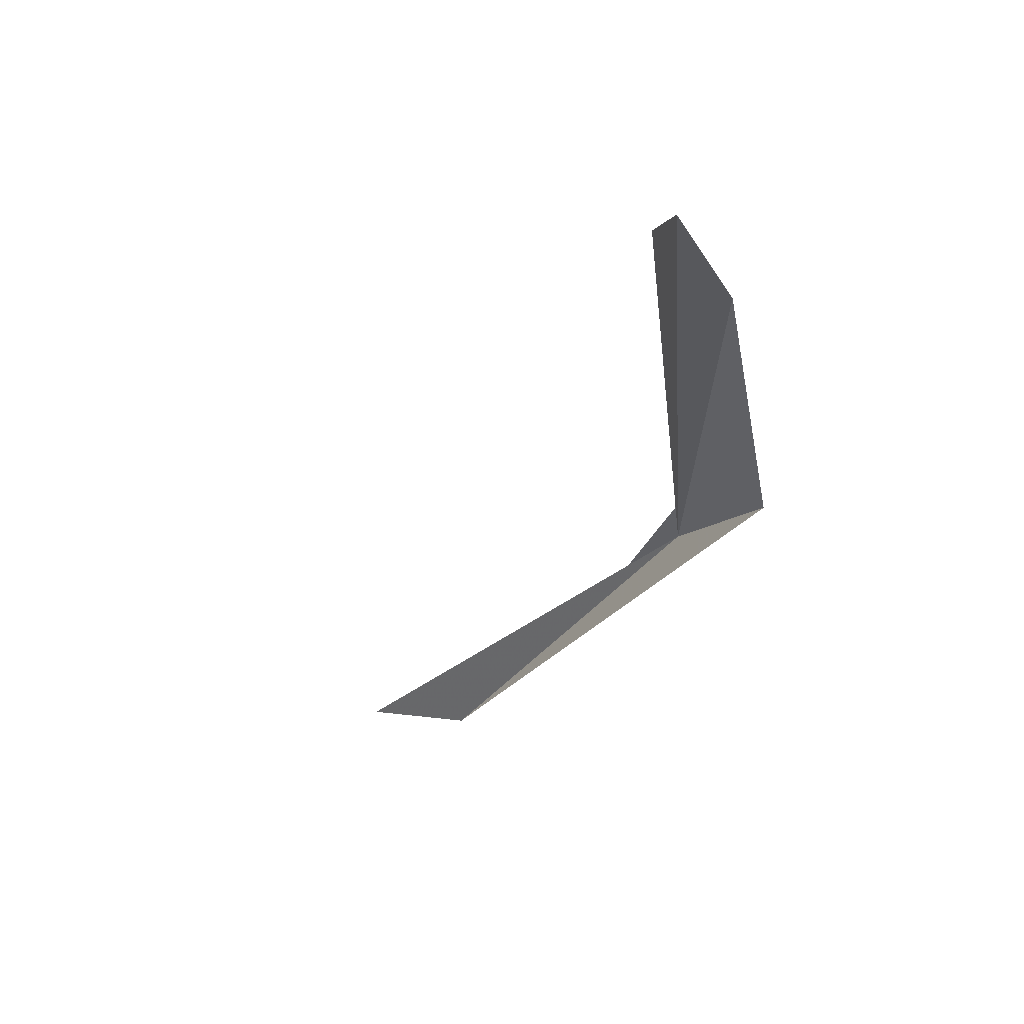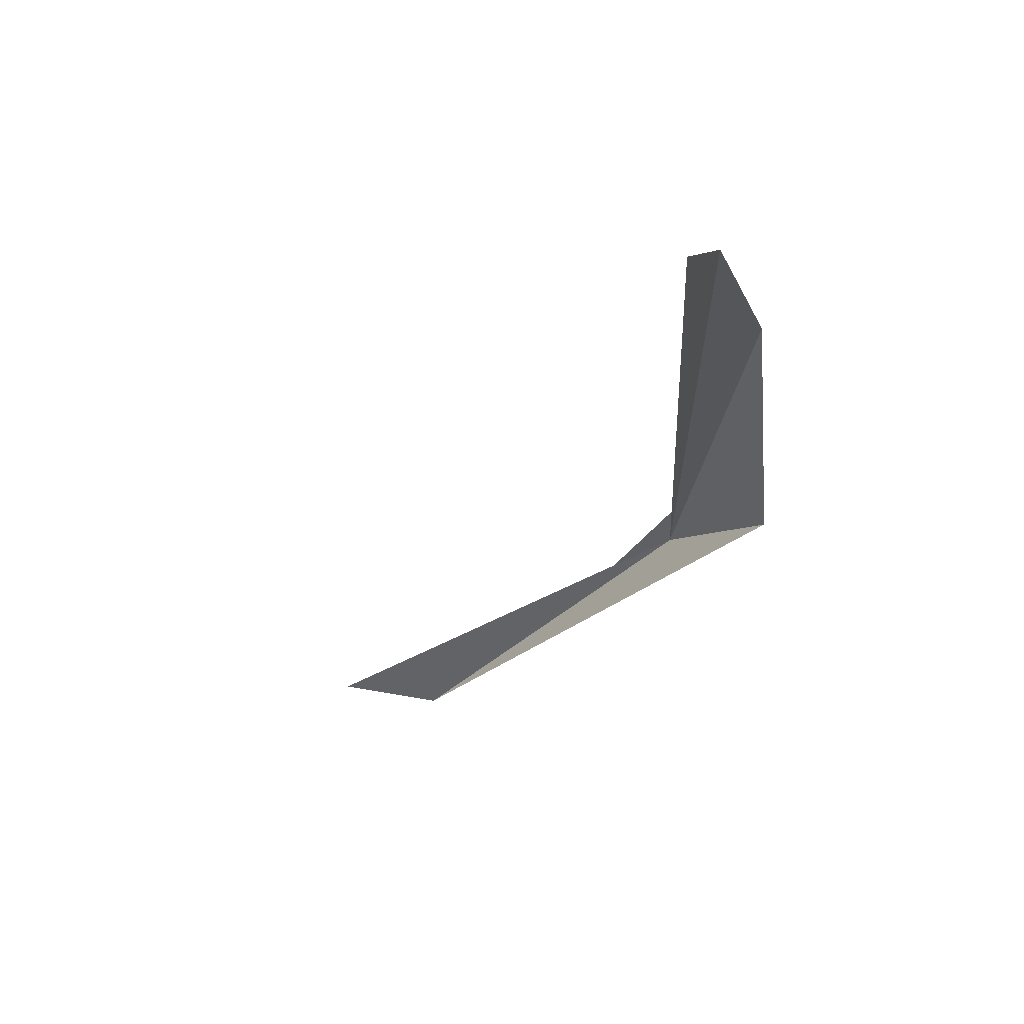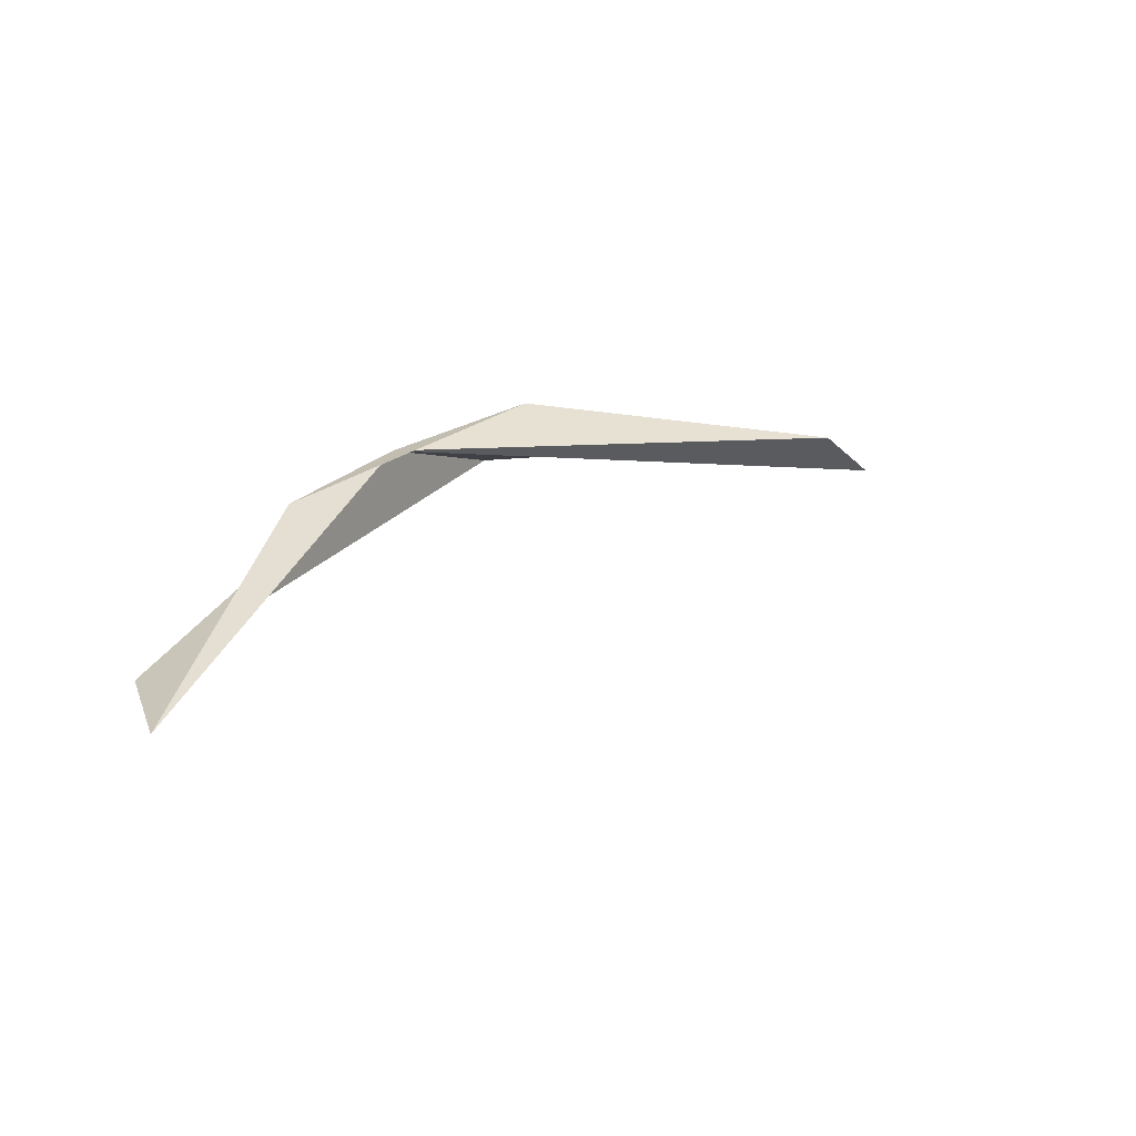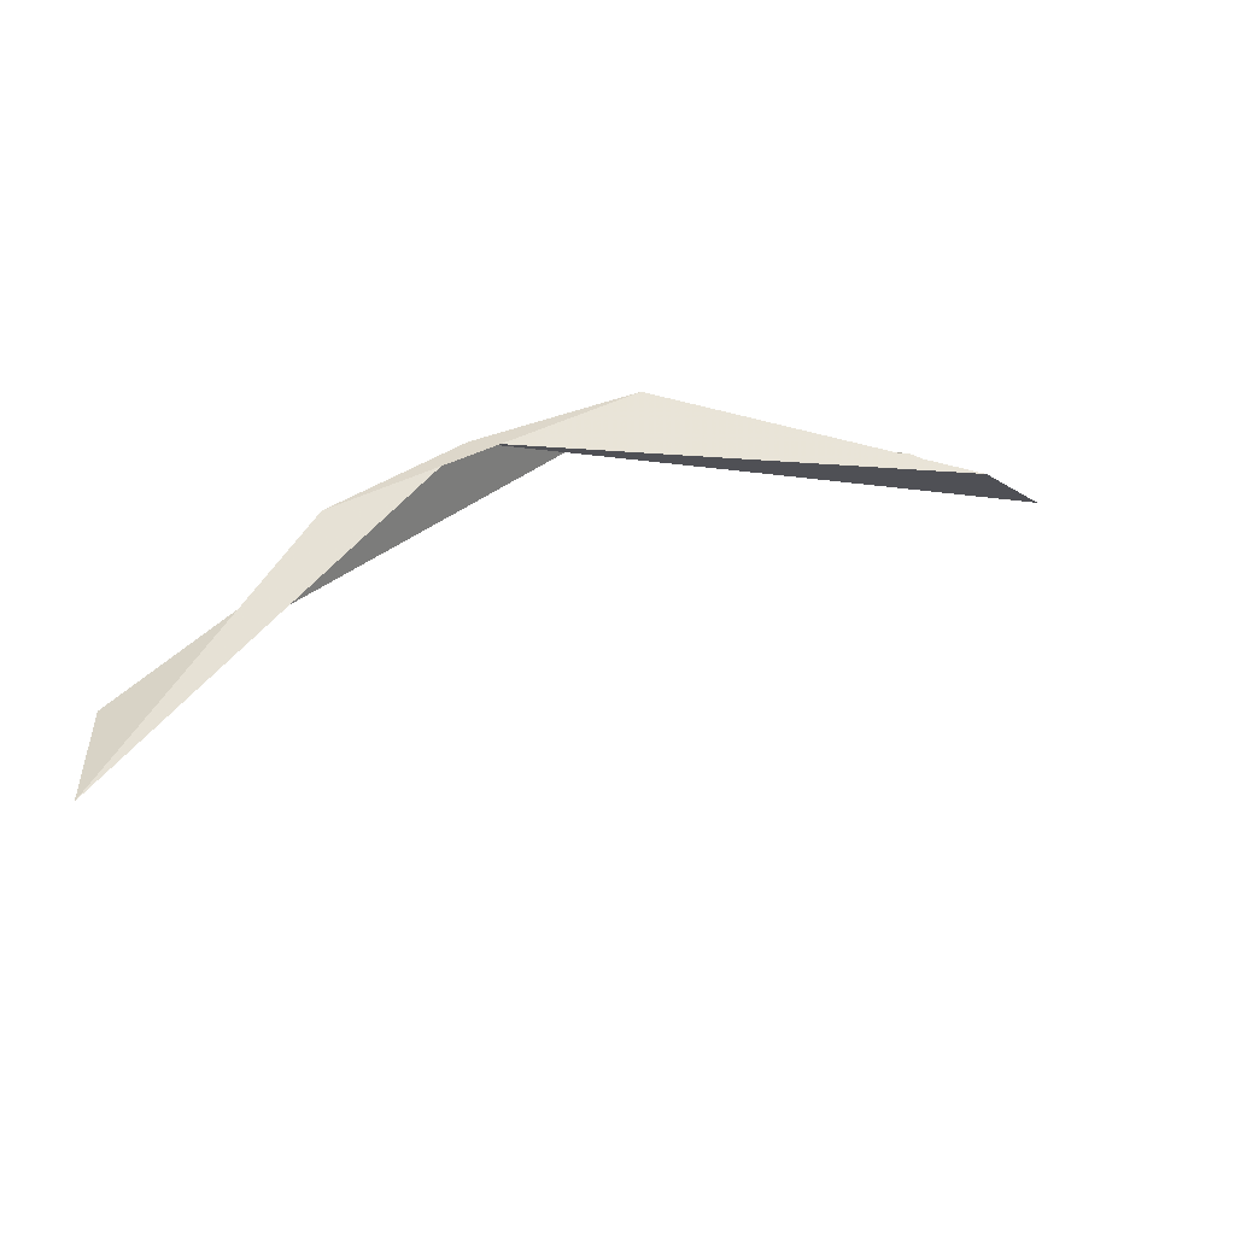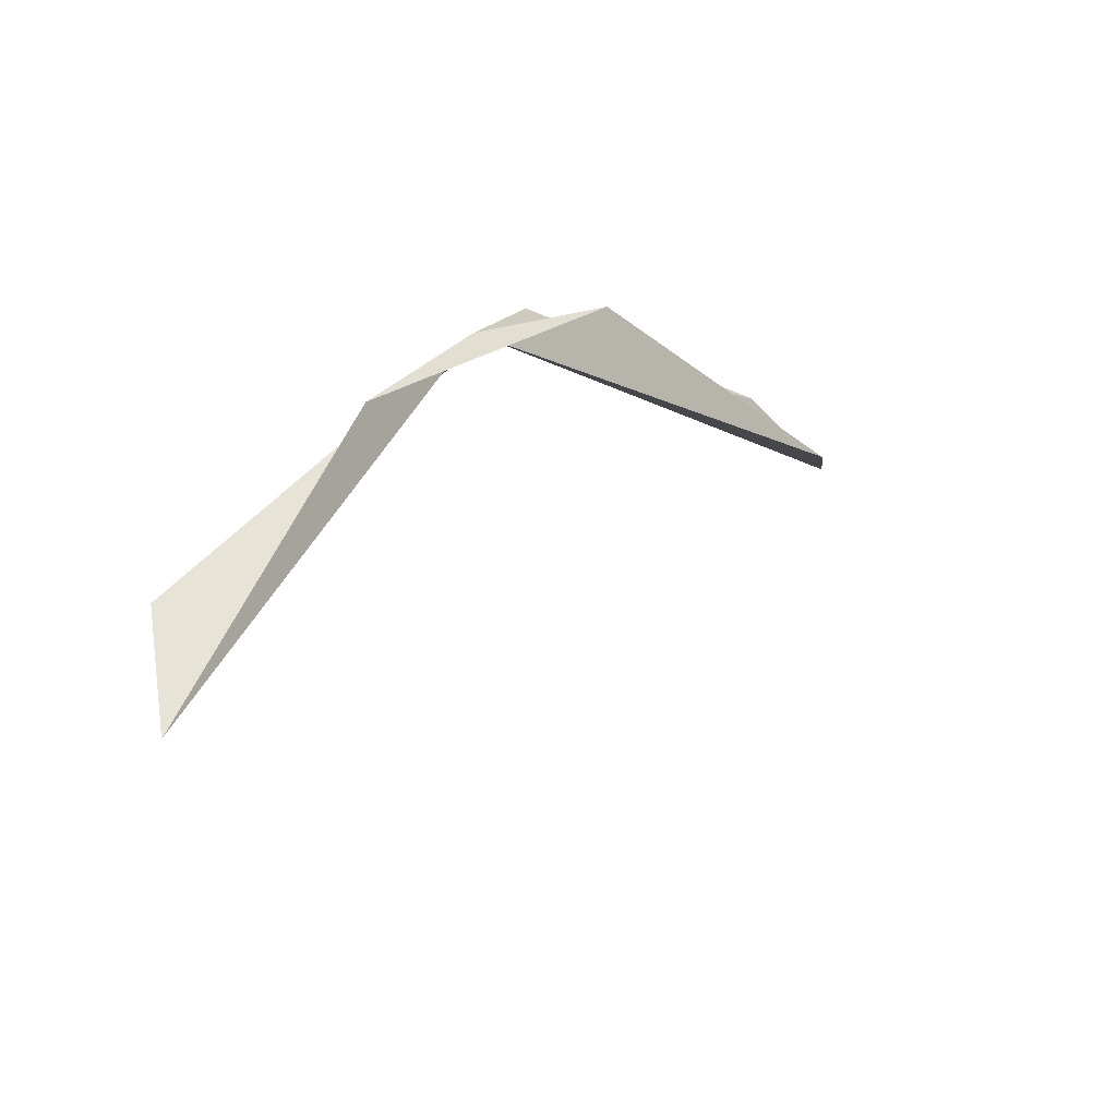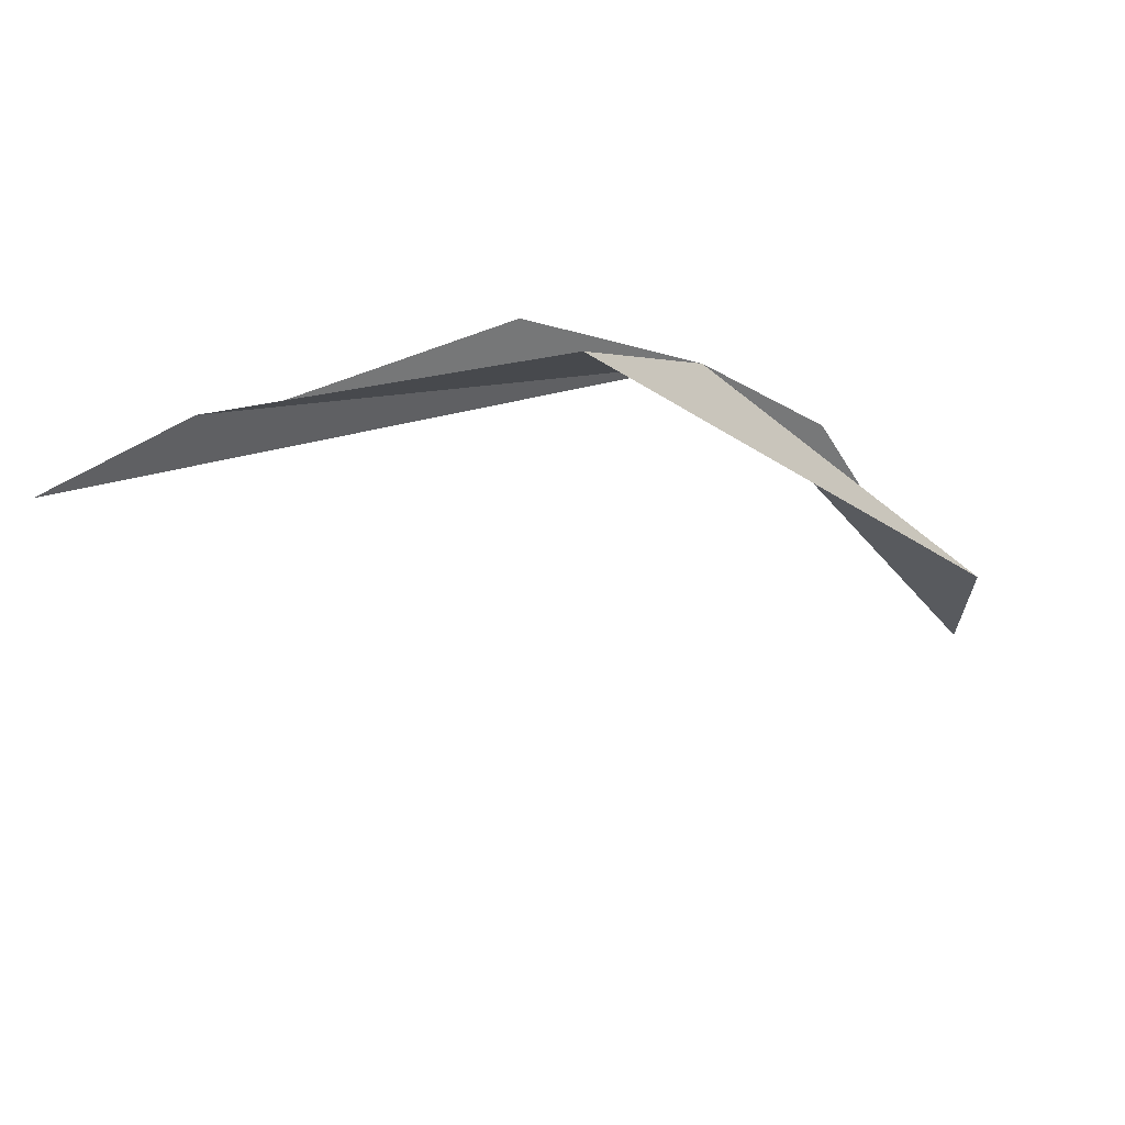
<metadata>
{"format":"obj","ext":"obj","renderer":"f3d","projection":"perspective","resolution":1024,"background":"white","views":[{"elev":-46.0,"azim":-78.2,"up":"+Y"},{"elev":-43.0,"azim":-82.8,"up":"+Y"},{"elev":36.0,"azim":162.6,"up":"+Y"},{"elev":50.2,"azim":178.1,"up":"+Y"},{"elev":-20.9,"azim":145.3,"up":"+Z"},{"elev":42.9,"azim":-8.4,"up":"+Z"}]}
</metadata>
<code>
v 20.82 121 39.1
v -4.765 112.8 45.28
v -12.45 110.5 43.18
v 28.2 123 32.43
v 11.17 119.6 44.07
v 13.65 115.2 45.11
v 38.43 122.5 20.1
v 38.38 124.5 13.38
v -8.639 114.8 41.56
f 1 3 2
f 1 4 5
f 1 2 6
f 1 7 8
f 1 6 7
f 1 8 4
f 1 5 9
f 1 9 3

</code>
